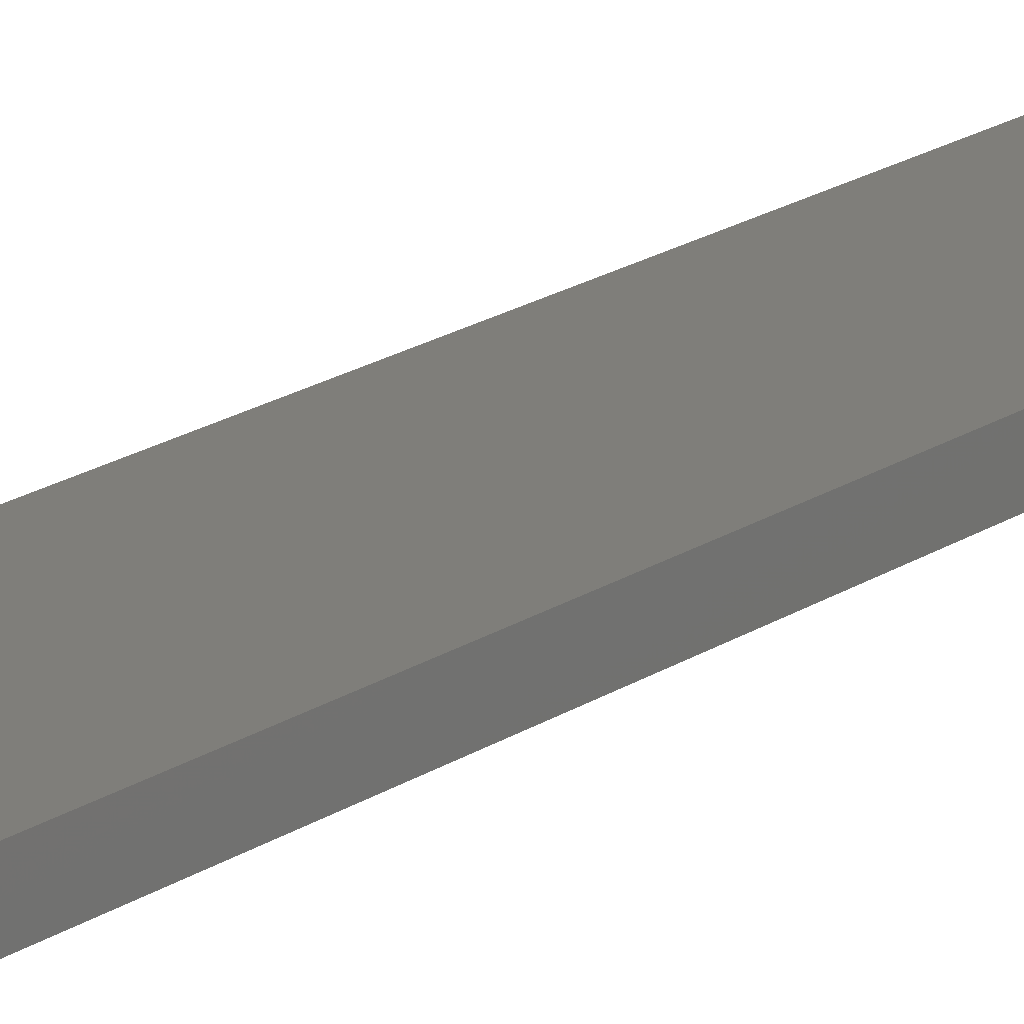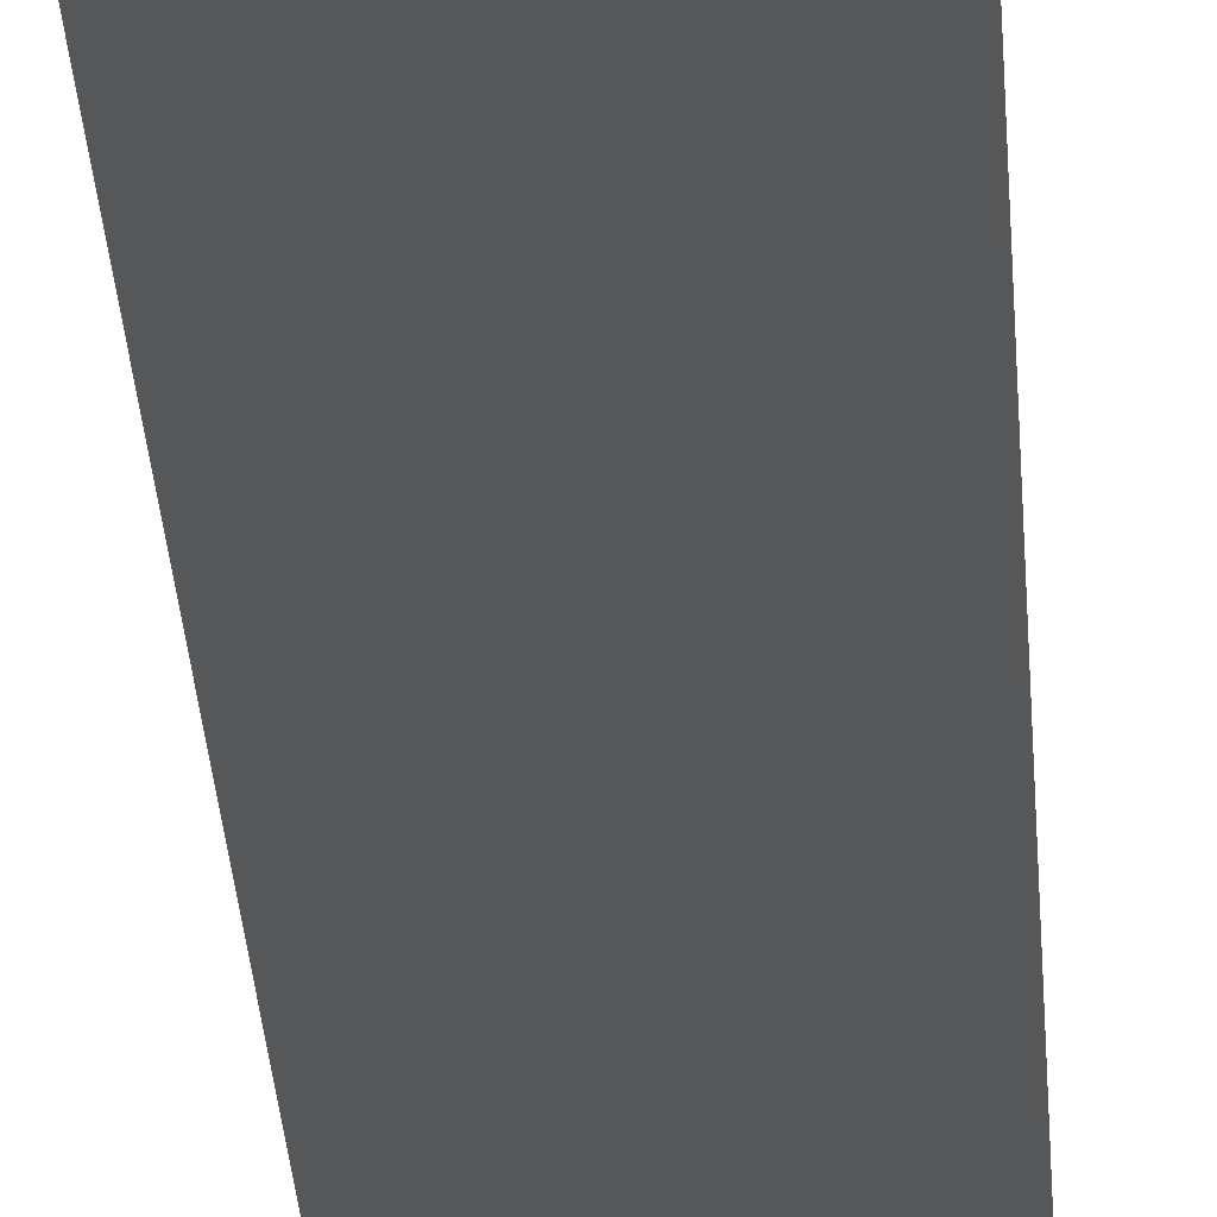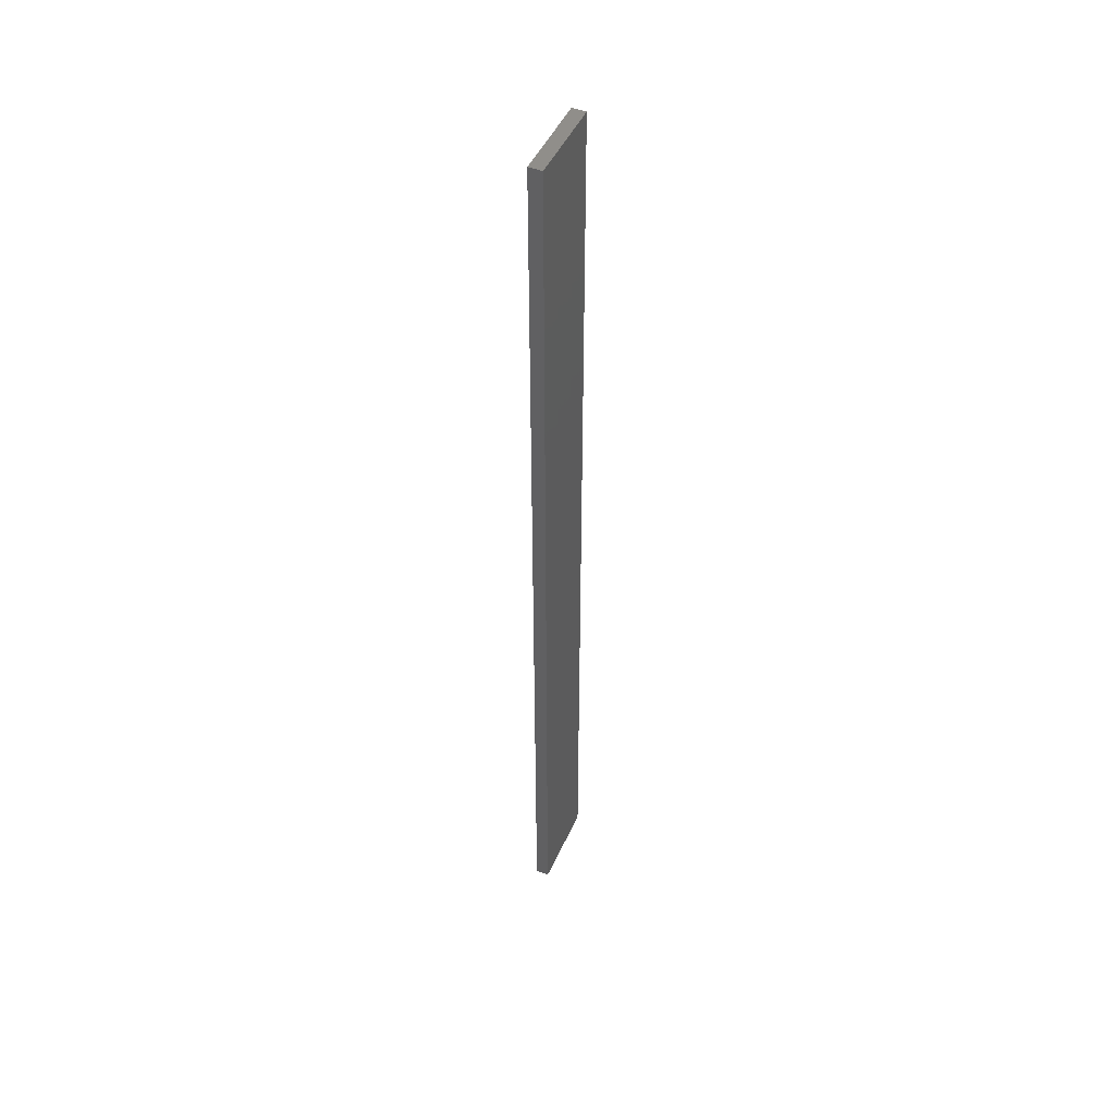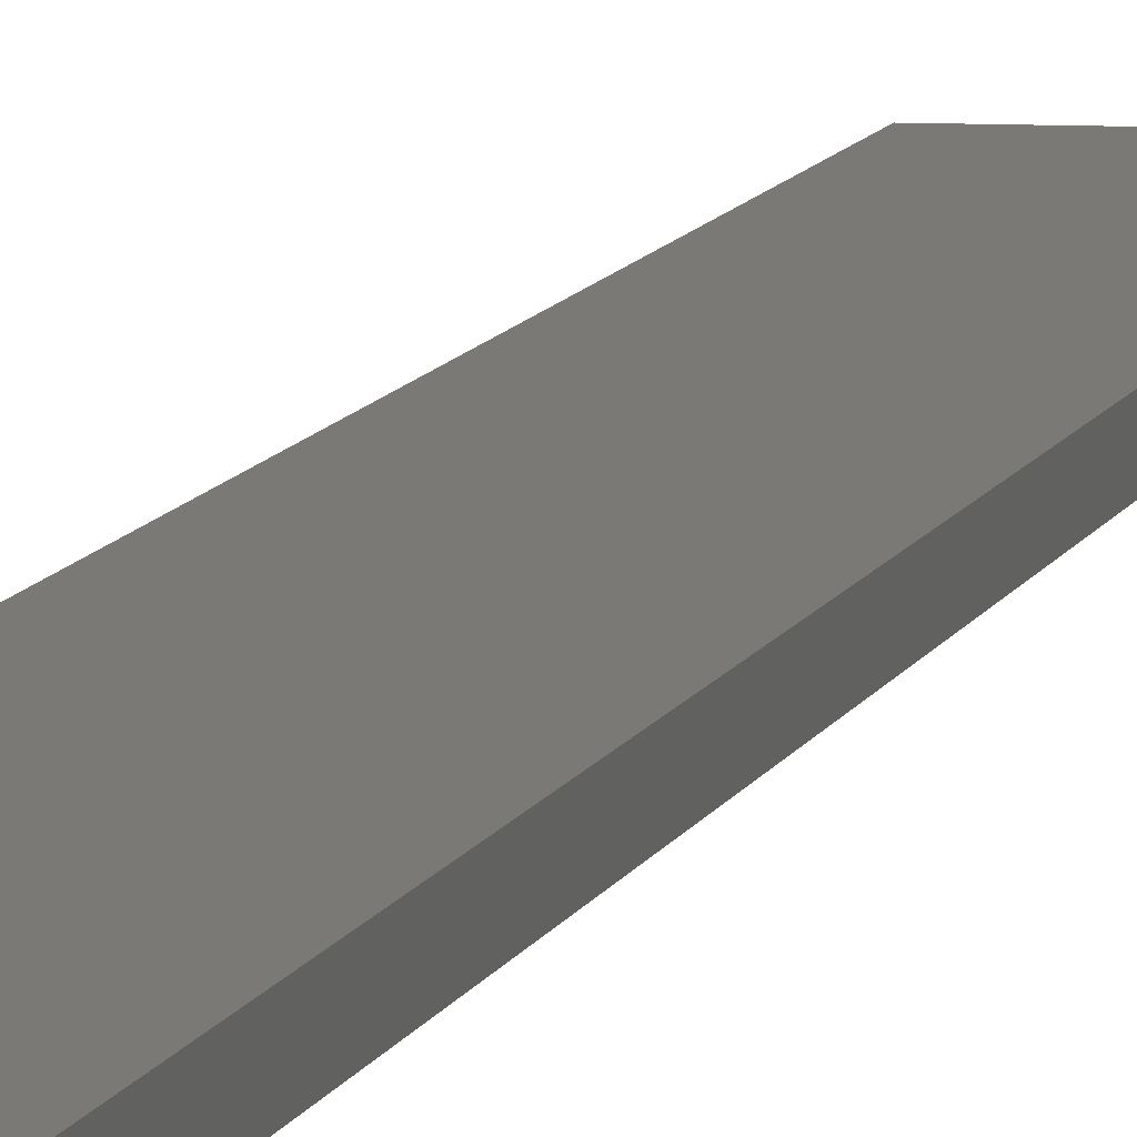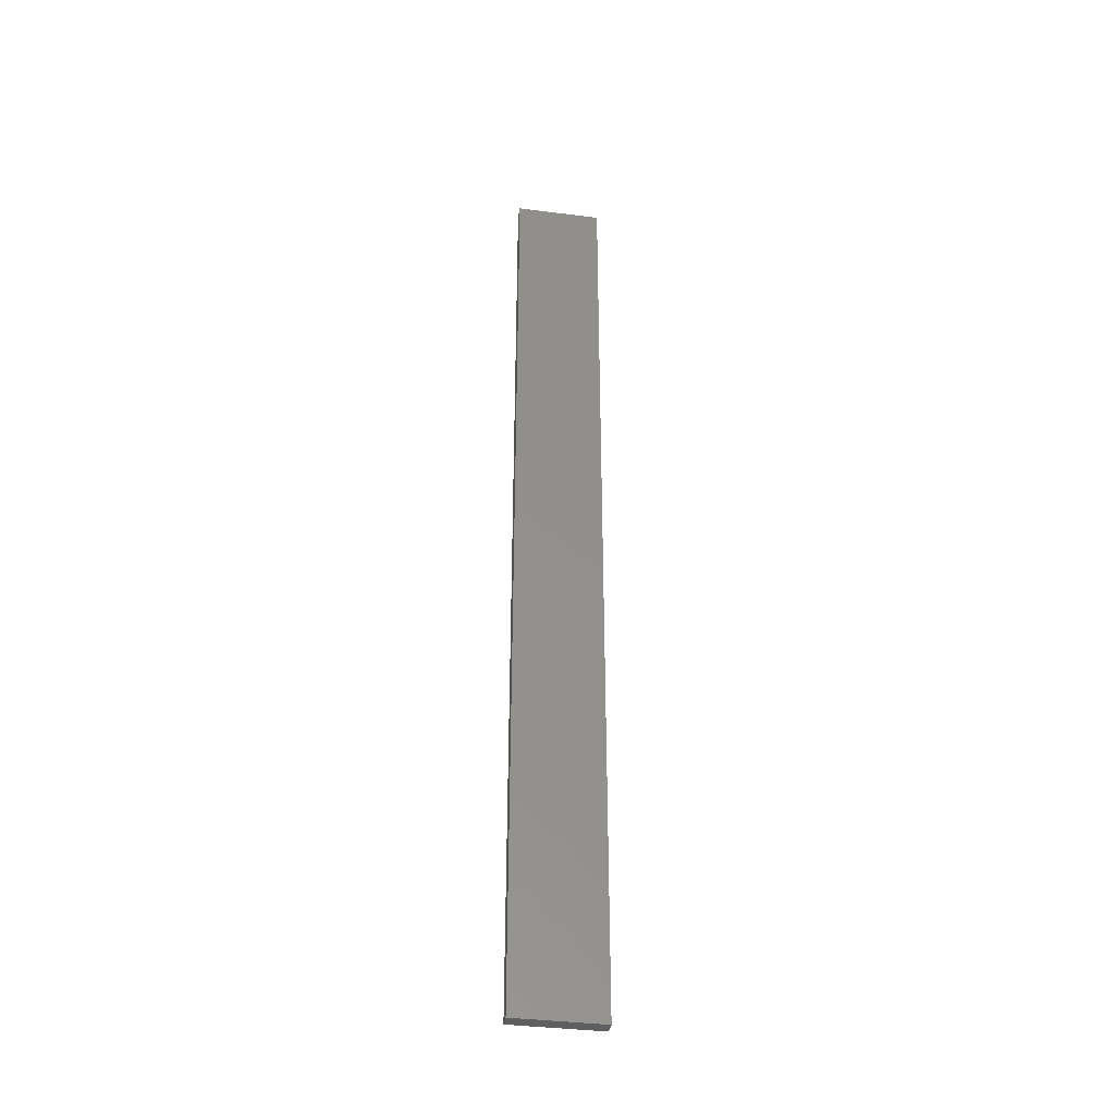
<metadata>
{"format":"stl","ext":"stl","renderer":"f3d","projection":"perspective","resolution":1024,"background":"white","views":[{"elev":11.7,"azim":26.5,"up":"+Y"},{"elev":-16.9,"azim":2.0,"up":"+Y"},{"elev":46.9,"azim":-66.8,"up":"+Z"},{"elev":6.7,"azim":-169.4,"up":"+Y"},{"elev":-37.7,"azim":-9.4,"up":"+Z"}]}
</metadata>
<code>
# stl→obj: 16 verts, 28 faces
v 0.0529 -4.35 -324.3
v 0.0529 -4.35 -327.9
v 0.1612 -4.35 -327.9
v 0.1612 -4.35 -324.3
v 0.2696 -4.351 -327.9
v 0.2696 -4.351 -324.3
v 0.3779 -4.351 -324.3
v 0.3779 -4.351 -327.9
v 0.3779 -4.301 -324.3
v 0.3779 -4.301 -327.9
v 0.05309 -4.3 -327.9
v 0.05309 -4.3 -324.3
v 0.1614 -4.3 -327.9
v 0.1614 -4.3 -324.3
v 0.2696 -4.301 -324.3
v 0.2696 -4.301 -327.9
f 1 2 3
f 4 3 5
f 4 1 3
f 6 4 5
f 7 5 8
f 7 6 5
f 9 7 8
f 9 8 10
f 11 12 13
f 12 14 13
f 13 15 16
f 14 15 13
f 16 9 10
f 15 9 16
f 12 11 2
f 1 12 2
f 9 15 7
f 15 6 7
f 14 4 15
f 15 4 6
f 12 1 14
f 14 1 4
f 16 10 8
f 5 16 8
f 3 13 16
f 3 16 5
f 2 11 13
f 2 13 3

</code>
